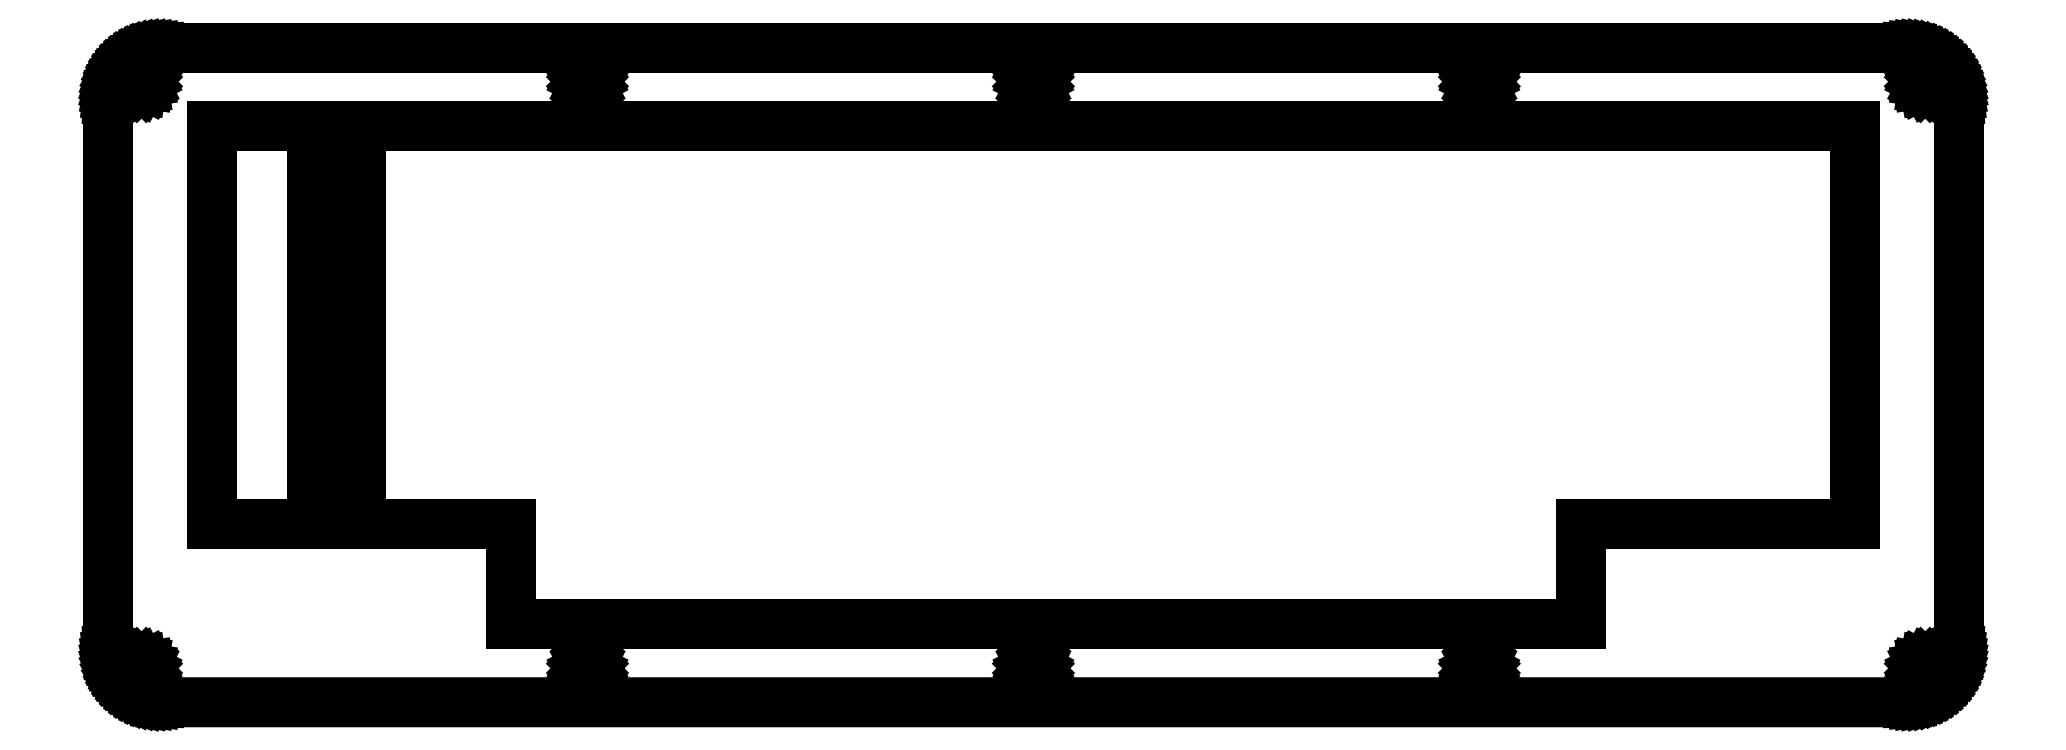
<metadata>
{"format":"dxf","ext":"dxf","renderer":"ezdxf+matplotlib","layout":"modelspace","background":"white","min_lineweight":24,"dpi":150}
</metadata>
<code>
0
SECTION
2
ENTITIES
0
LINE
8
0
10
344.4
20
125.5
30
0
11
345.2
21
125.5
31
0
0
LINE
8
0
10
345.2
20
125.5
30
0
11
346
21
125.4
31
0
0
LINE
8
0
10
346
20
125.4
30
0
11
346.8
21
125.2
31
0
0
LINE
8
0
10
346.8
20
125.2
30
0
11
347.5
21
125
31
0
0
LINE
8
0
10
347.5
20
125
30
0
11
348.2
21
124.7
31
0
0
LINE
8
0
10
348.2
20
124.7
30
0
11
349
21
124.4
31
0
0
LINE
8
0
10
349
20
124.4
30
0
11
349.6
21
124
31
0
0
LINE
8
0
10
349.6
20
124
30
0
11
350.3
21
123.6
31
0
0
LINE
8
0
10
350.3
20
123.6
30
0
11
350.9
21
123.1
31
0
0
LINE
8
0
10
350.9
20
123.1
30
0
11
351.5
21
122.6
31
0
0
LINE
8
0
10
351.5
20
122.6
30
0
11
352
21
122
31
0
0
LINE
8
0
10
352
20
122
30
0
11
352.5
21
121.4
31
0
0
LINE
8
0
10
352.5
20
121.4
30
0
11
352.9
21
120.7
31
0
0
LINE
8
0
10
352.9
20
120.7
30
0
11
353.3
21
120
31
0
0
LINE
8
0
10
353.3
20
120
30
0
11
353.7
21
119.3
31
0
0
LINE
8
0
10
353.7
20
119.3
30
0
11
353.9
21
118.6
31
0
0
LINE
8
0
10
353.9
20
118.6
30
0
11
354.1
21
117.8
31
0
0
LINE
8
0
10
354.1
20
117.8
30
0
11
354.3
21
117.1
31
0
0
LINE
8
0
10
354.3
20
117.1
30
0
11
354.4
21
116.3
31
0
0
LINE
8
0
10
354.4
20
116.3
30
0
11
354.4
21
115.5
31
0
0
LINE
8
0
10
354.4
20
115.5
30
0
11
354.4
21
10.24
31
0
0
LINE
8
0
10
354.4
20
10.24
30
0
11
354.4
21
9.459
31
0
0
LINE
8
0
10
354.4
20
9.459
30
0
11
354.3
21
8.679
31
0
0
LINE
8
0
10
354.3
20
8.679
30
0
11
354.1
21
7.909
31
0
0
LINE
8
0
10
354.1
20
7.909
30
0
11
353.9
21
7.152
31
0
0
LINE
8
0
10
353.9
20
7.152
30
0
11
353.7
21
6.416
31
0
0
LINE
8
0
10
353.7
20
6.416
30
0
11
353.3
21
5.704
31
0
0
LINE
8
0
10
353.3
20
5.704
30
0
11
352.9
21
5.019
31
0
0
LINE
8
0
10
352.9
20
5.019
30
0
11
352.5
21
4.366
31
0
0
LINE
8
0
10
352.5
20
4.366
30
0
11
352
21
3.748
31
0
0
LINE
8
0
10
352
20
3.748
30
0
11
351.5
21
3.171
31
0
0
LINE
8
0
10
351.5
20
3.171
30
0
11
350.9
21
2.639
31
0
0
LINE
8
0
10
350.9
20
2.639
30
0
11
350.3
21
2.152
31
0
0
LINE
8
0
10
350.3
20
2.152
30
0
11
349.6
21
1.717
31
0
0
LINE
8
0
10
349.6
20
1.717
30
0
11
349
21
1.333
31
0
0
LINE
8
0
10
349
20
1.333
30
0
11
348.2
21
1.005
31
0
0
LINE
8
0
10
348.2
20
1.005
30
0
11
347.5
21
0.7317
31
0
0
LINE
8
0
10
347.5
20
0.7317
30
0
11
346.8
21
0.5209
31
0
0
LINE
8
0
10
346.8
20
0.5209
30
0
11
346
21
0.3666
31
0
0
LINE
8
0
10
346
20
0.3666
30
0
11
345.2
21
0.2729
31
0
0
LINE
8
0
10
345.2
20
0.2729
30
0
11
344.4
21
0.2425
31
0
0
LINE
8
0
10
344.4
20
0.2425
30
0
11
10.1
21
0.2439
31
0
0
LINE
8
0
10
10.1
20
0.2439
30
0
11
9.31
21
0.2729
31
0
0
LINE
8
0
10
9.31
20
0.2729
30
0
11
8.53
21
0.3666
31
0
0
LINE
8
0
10
8.53
20
0.3666
30
0
11
7.761
21
0.5209
31
0
0
LINE
8
0
10
7.761
20
0.5209
30
0
11
7.005
21
0.7317
31
0
0
LINE
8
0
10
7.005
20
0.7317
30
0
11
6.269
21
1.005
31
0
0
LINE
8
0
10
6.269
20
1.005
30
0
11
5.555
21
1.333
31
0
0
LINE
8
0
10
5.555
20
1.333
30
0
11
4.87
21
1.717
31
0
0
LINE
8
0
10
4.87
20
1.717
30
0
11
4.218
21
2.152
31
0
0
LINE
8
0
10
4.218
20
2.152
30
0
11
3.601
21
2.639
31
0
0
LINE
8
0
10
3.601
20
2.639
30
0
11
3.023
21
3.171
31
0
0
LINE
8
0
10
3.023
20
3.171
30
0
11
2.49
21
3.748
31
0
0
LINE
8
0
10
2.49
20
3.748
30
0
11
2.005
21
4.366
31
0
0
LINE
8
0
10
2.005
20
4.366
30
0
11
1.568
21
5.019
31
0
0
LINE
8
0
10
1.568
20
5.019
30
0
11
1.185
21
5.704
31
0
0
LINE
8
0
10
1.185
20
5.704
30
0
11
0.8571
21
6.416
31
0
0
LINE
8
0
10
0.8571
20
6.416
30
0
11
0.5843
21
7.152
31
0
0
LINE
8
0
10
0.5843
20
7.152
30
0
11
0.3721
21
7.909
31
0
0
LINE
8
0
10
0.3721
20
7.909
30
0
11
0.2191
21
8.679
31
0
0
LINE
8
0
10
0.2191
20
8.679
30
0
11
0.1254
21
9.459
31
0
0
LINE
8
0
10
0.1254
20
9.459
30
0
11
0.09508
21
10.24
31
0
0
LINE
8
0
10
0.09508
20
10.24
30
0
11
0.09508
21
115.5
31
0
0
LINE
8
0
10
0.09508
20
115.5
30
0
11
0.1254
21
116.3
31
0
0
LINE
8
0
10
0.1254
20
116.3
30
0
11
0.2191
21
117.1
31
0
0
LINE
8
0
10
0.2191
20
117.1
30
0
11
0.3721
21
117.8
31
0
0
LINE
8
0
10
0.3721
20
117.8
30
0
11
0.5843
21
118.6
31
0
0
LINE
8
0
10
0.5843
20
118.6
30
0
11
0.8571
21
119.3
31
0
0
LINE
8
0
10
0.8571
20
119.3
30
0
11
1.185
21
120
31
0
0
LINE
8
0
10
1.185
20
120
30
0
11
1.568
21
120.7
31
0
0
LINE
8
0
10
1.568
20
120.7
30
0
11
2.005
21
121.4
31
0
0
LINE
8
0
10
2.005
20
121.4
30
0
11
2.49
21
122
31
0
0
LINE
8
0
10
2.49
20
122
30
0
11
3.023
21
122.6
31
0
0
LINE
8
0
10
3.023
20
122.6
30
0
11
3.601
21
123.1
31
0
0
LINE
8
0
10
3.601
20
123.1
30
0
11
4.218
21
123.6
31
0
0
LINE
8
0
10
4.218
20
123.6
30
0
11
4.87
21
124
31
0
0
LINE
8
0
10
4.87
20
124
30
0
11
5.555
21
124.4
31
0
0
LINE
8
0
10
5.555
20
124.4
30
0
11
6.269
21
124.7
31
0
0
LINE
8
0
10
6.269
20
124.7
30
0
11
7.005
21
125
31
0
0
LINE
8
0
10
7.005
20
125
30
0
11
7.761
21
125.2
31
0
0
LINE
8
0
10
7.761
20
125.2
30
0
11
8.53
21
125.4
31
0
0
LINE
8
0
10
8.53
20
125.4
30
0
11
9.31
21
125.5
31
0
0
LINE
8
0
10
9.31
20
125.5
30
0
11
10.1
21
125.5
31
0
0
LINE
8
0
10
10.1
20
125.5
30
0
11
344.4
21
125.5
31
0
0
LINE
8
0
10
6.131
20
8.169
30
0
11
5.713
21
7.957
31
0
0
LINE
8
0
10
5.713
20
7.957
30
0
11
5.381
21
7.625
31
0
0
LINE
8
0
10
5.381
20
7.625
30
0
11
5.169
21
7.206
31
0
0
LINE
8
0
10
5.169
20
7.206
30
0
11
5.096
21
6.743
31
0
0
LINE
8
0
10
5.096
20
6.743
30
0
11
5.169
21
6.28
31
0
0
LINE
8
0
10
5.169
20
6.28
30
0
11
5.381
21
5.861
31
0
0
LINE
8
0
10
5.381
20
5.861
30
0
11
5.713
21
5.53
31
0
0
LINE
8
0
10
5.713
20
5.53
30
0
11
6.131
21
5.316
31
0
0
LINE
8
0
10
6.131
20
5.316
30
0
11
6.595
21
5.243
31
0
0
LINE
8
0
10
6.595
20
5.243
30
0
11
7.058
21
5.316
31
0
0
LINE
8
0
10
7.058
20
5.316
30
0
11
7.476
21
5.53
31
0
0
LINE
8
0
10
7.476
20
5.53
30
0
11
7.808
21
5.861
31
0
0
LINE
8
0
10
7.808
20
5.861
30
0
11
8.022
21
6.28
31
0
0
LINE
8
0
10
8.022
20
6.28
30
0
11
8.096
21
6.743
31
0
0
LINE
8
0
10
8.096
20
6.743
30
0
11
8.022
21
7.206
31
0
0
LINE
8
0
10
8.022
20
7.206
30
0
11
7.808
21
7.625
31
0
0
LINE
8
0
10
7.808
20
7.625
30
0
11
7.476
21
7.957
31
0
0
LINE
8
0
10
7.476
20
7.957
30
0
11
7.058
21
8.169
31
0
0
LINE
8
0
10
7.058
20
8.169
30
0
11
6.595
21
8.243
31
0
0
LINE
8
0
10
6.595
20
8.243
30
0
11
6.131
21
8.169
31
0
0
LINE
8
0
10
91.46
20
8.169
30
0
11
91.04
21
7.957
31
0
0
LINE
8
0
10
91.04
20
7.957
30
0
11
90.71
21
7.625
31
0
0
LINE
8
0
10
90.71
20
7.625
30
0
11
90.5
21
7.206
31
0
0
LINE
8
0
10
90.5
20
7.206
30
0
11
90.43
21
6.743
31
0
0
LINE
8
0
10
90.43
20
6.743
30
0
11
90.5
21
6.28
31
0
0
LINE
8
0
10
90.5
20
6.28
30
0
11
90.71
21
5.861
31
0
0
LINE
8
0
10
90.71
20
5.861
30
0
11
91.04
21
5.53
31
0
0
LINE
8
0
10
91.04
20
5.53
30
0
11
91.46
21
5.316
31
0
0
LINE
8
0
10
91.46
20
5.316
30
0
11
91.93
21
5.243
31
0
0
LINE
8
0
10
91.93
20
5.243
30
0
11
92.39
21
5.316
31
0
0
LINE
8
0
10
92.39
20
5.316
30
0
11
92.81
21
5.53
31
0
0
LINE
8
0
10
92.81
20
5.53
30
0
11
93.14
21
5.861
31
0
0
LINE
8
0
10
93.14
20
5.861
30
0
11
93.35
21
6.28
31
0
0
LINE
8
0
10
93.35
20
6.28
30
0
11
93.43
21
6.743
31
0
0
LINE
8
0
10
93.43
20
6.743
30
0
11
93.35
21
7.206
31
0
0
LINE
8
0
10
93.35
20
7.206
30
0
11
93.14
21
7.625
31
0
0
LINE
8
0
10
93.14
20
7.625
30
0
11
92.81
21
7.957
31
0
0
LINE
8
0
10
92.81
20
7.957
30
0
11
92.39
21
8.169
31
0
0
LINE
8
0
10
92.39
20
8.169
30
0
11
91.93
21
8.243
31
0
0
LINE
8
0
10
91.93
20
8.243
30
0
11
91.46
21
8.169
31
0
0
LINE
8
0
10
176.8
20
8.169
30
0
11
176.4
21
7.957
31
0
0
LINE
8
0
10
176.4
20
7.957
30
0
11
176
21
7.625
31
0
0
LINE
8
0
10
176
20
7.625
30
0
11
175.8
21
7.206
31
0
0
LINE
8
0
10
175.8
20
7.206
30
0
11
175.8
21
6.743
31
0
0
LINE
8
0
10
175.8
20
6.743
30
0
11
175.8
21
6.28
31
0
0
LINE
8
0
10
175.8
20
6.28
30
0
11
176
21
5.861
31
0
0
LINE
8
0
10
176
20
5.861
30
0
11
176.4
21
5.53
31
0
0
LINE
8
0
10
176.4
20
5.53
30
0
11
176.8
21
5.316
31
0
0
LINE
8
0
10
176.8
20
5.316
30
0
11
177.3
21
5.243
31
0
0
LINE
8
0
10
177.3
20
5.243
30
0
11
177.7
21
5.316
31
0
0
LINE
8
0
10
177.7
20
5.316
30
0
11
178.1
21
5.53
31
0
0
LINE
8
0
10
178.1
20
5.53
30
0
11
178.5
21
5.861
31
0
0
LINE
8
0
10
178.5
20
5.861
30
0
11
178.7
21
6.28
31
0
0
LINE
8
0
10
178.7
20
6.28
30
0
11
178.8
21
6.743
31
0
0
LINE
8
0
10
178.8
20
6.743
30
0
11
178.7
21
7.206
31
0
0
LINE
8
0
10
178.7
20
7.206
30
0
11
178.5
21
7.625
31
0
0
LINE
8
0
10
178.5
20
7.625
30
0
11
178.1
21
7.957
31
0
0
LINE
8
0
10
178.1
20
7.957
30
0
11
177.7
21
8.169
31
0
0
LINE
8
0
10
177.7
20
8.169
30
0
11
177.3
21
8.243
31
0
0
LINE
8
0
10
177.3
20
8.243
30
0
11
176.8
21
8.169
31
0
0
LINE
8
0
10
262.1
20
8.169
30
0
11
261.7
21
7.957
31
0
0
LINE
8
0
10
261.7
20
7.957
30
0
11
261.4
21
7.625
31
0
0
LINE
8
0
10
261.4
20
7.625
30
0
11
261.2
21
7.206
31
0
0
LINE
8
0
10
261.2
20
7.206
30
0
11
261.1
21
6.743
31
0
0
LINE
8
0
10
261.1
20
6.743
30
0
11
261.2
21
6.28
31
0
0
LINE
8
0
10
261.2
20
6.28
30
0
11
261.4
21
5.861
31
0
0
LINE
8
0
10
261.4
20
5.861
30
0
11
261.7
21
5.53
31
0
0
LINE
8
0
10
261.7
20
5.53
30
0
11
262.1
21
5.316
31
0
0
LINE
8
0
10
262.1
20
5.316
30
0
11
262.6
21
5.243
31
0
0
LINE
8
0
10
262.6
20
5.243
30
0
11
263.1
21
5.316
31
0
0
LINE
8
0
10
263.1
20
5.316
30
0
11
263.5
21
5.53
31
0
0
LINE
8
0
10
263.5
20
5.53
30
0
11
263.8
21
5.861
31
0
0
LINE
8
0
10
263.8
20
5.861
30
0
11
264
21
6.28
31
0
0
LINE
8
0
10
264
20
6.28
30
0
11
264.1
21
6.743
31
0
0
LINE
8
0
10
264.1
20
6.743
30
0
11
264
21
7.206
31
0
0
LINE
8
0
10
264
20
7.206
30
0
11
263.8
21
7.625
31
0
0
LINE
8
0
10
263.8
20
7.625
30
0
11
263.5
21
7.957
31
0
0
LINE
8
0
10
263.5
20
7.957
30
0
11
263.1
21
8.169
31
0
0
LINE
8
0
10
263.1
20
8.169
30
0
11
262.6
21
8.243
31
0
0
LINE
8
0
10
262.6
20
8.243
30
0
11
262.1
21
8.169
31
0
0
LINE
8
0
10
347.5
20
8.169
30
0
11
347
21
7.957
31
0
0
LINE
8
0
10
347
20
7.957
30
0
11
346.7
21
7.625
31
0
0
LINE
8
0
10
346.7
20
7.625
30
0
11
346.5
21
7.206
31
0
0
LINE
8
0
10
346.5
20
7.206
30
0
11
346.4
21
6.743
31
0
0
LINE
8
0
10
346.4
20
6.743
30
0
11
346.5
21
6.28
31
0
0
LINE
8
0
10
346.5
20
6.28
30
0
11
346.7
21
5.861
31
0
0
LINE
8
0
10
346.7
20
5.861
30
0
11
347
21
5.53
31
0
0
LINE
8
0
10
347
20
5.53
30
0
11
347.5
21
5.316
31
0
0
LINE
8
0
10
347.5
20
5.316
30
0
11
347.9
21
5.243
31
0
0
LINE
8
0
10
347.9
20
5.243
30
0
11
348.4
21
5.316
31
0
0
LINE
8
0
10
348.4
20
5.316
30
0
11
348.8
21
5.53
31
0
0
LINE
8
0
10
348.8
20
5.53
30
0
11
349.1
21
5.861
31
0
0
LINE
8
0
10
349.1
20
5.861
30
0
11
349.3
21
6.28
31
0
0
LINE
8
0
10
349.3
20
6.28
30
0
11
349.4
21
6.743
31
0
0
LINE
8
0
10
349.4
20
6.743
30
0
11
349.3
21
7.206
31
0
0
LINE
8
0
10
349.3
20
7.206
30
0
11
349.1
21
7.625
31
0
0
LINE
8
0
10
349.1
20
7.625
30
0
11
348.8
21
7.957
31
0
0
LINE
8
0
10
348.8
20
7.957
30
0
11
348.4
21
8.169
31
0
0
LINE
8
0
10
348.4
20
8.169
30
0
11
347.9
21
8.243
31
0
0
LINE
8
0
10
347.9
20
8.243
30
0
11
347.5
21
8.169
31
0
0
LINE
8
0
10
48.67
20
110.5
30
0
11
48.67
21
53.34
31
0
0
LINE
8
0
10
48.67
20
53.34
30
0
11
48.67
21
53.34
31
0
0
LINE
8
0
10
48.67
20
53.34
30
0
11
48.67
21
34.29
31
0
0
LINE
8
0
10
48.67
20
34.29
30
0
11
77.24
21
34.29
31
0
0
LINE
8
0
10
77.24
20
34.29
30
0
11
77.24
21
15.24
31
0
0
LINE
8
0
10
77.24
20
15.24
30
0
11
282
21
15.24
31
0
0
LINE
8
0
10
282
20
15.24
30
0
11
282
21
34.29
31
0
0
LINE
8
0
10
282
20
34.29
30
0
11
334.4
21
34.29
31
0
0
LINE
8
0
10
334.4
20
34.29
30
0
11
334.4
21
110.5
31
0
0
LINE
8
0
10
334.4
20
110.5
30
0
11
48.67
21
110.5
31
0
0
LINE
8
0
10
20.09
20
110.5
30
0
11
39.15
21
110.5
31
0
0
LINE
8
0
10
39.15
20
110.5
30
0
11
39.15
21
34.29
31
0
0
LINE
8
0
10
39.15
20
34.29
30
0
11
20.09
21
34.29
31
0
0
LINE
8
0
10
20.09
20
34.29
30
0
11
20.09
21
110.5
31
0
0
LINE
8
0
10
6.131
20
120.4
30
0
11
5.713
21
120.2
31
0
0
LINE
8
0
10
5.713
20
120.2
30
0
11
5.381
21
119.9
31
0
0
LINE
8
0
10
5.381
20
119.9
30
0
11
5.169
21
119.5
31
0
0
LINE
8
0
10
5.169
20
119.5
30
0
11
5.096
21
119
31
0
0
LINE
8
0
10
5.096
20
119
30
0
11
5.169
21
118.5
31
0
0
LINE
8
0
10
5.169
20
118.5
30
0
11
5.381
21
118.1
31
0
0
LINE
8
0
10
5.381
20
118.1
30
0
11
5.713
21
117.8
31
0
0
LINE
8
0
10
5.713
20
117.8
30
0
11
6.131
21
117.6
31
0
0
LINE
8
0
10
6.131
20
117.6
30
0
11
6.595
21
117.5
31
0
0
LINE
8
0
10
6.595
20
117.5
30
0
11
7.058
21
117.6
31
0
0
LINE
8
0
10
7.058
20
117.6
30
0
11
7.476
21
117.8
31
0
0
LINE
8
0
10
7.476
20
117.8
30
0
11
7.808
21
118.1
31
0
0
LINE
8
0
10
7.808
20
118.1
30
0
11
8.022
21
118.5
31
0
0
LINE
8
0
10
8.022
20
118.5
30
0
11
8.096
21
119
31
0
0
LINE
8
0
10
8.096
20
119
30
0
11
8.022
21
119.5
31
0
0
LINE
8
0
10
8.022
20
119.5
30
0
11
7.808
21
119.9
31
0
0
LINE
8
0
10
7.808
20
119.9
30
0
11
7.476
21
120.2
31
0
0
LINE
8
0
10
7.476
20
120.2
30
0
11
7.058
21
120.4
31
0
0
LINE
8
0
10
7.058
20
120.4
30
0
11
6.595
21
120.5
31
0
0
LINE
8
0
10
6.595
20
120.5
30
0
11
6.131
21
120.4
31
0
0
LINE
8
0
10
347.5
20
120.4
30
0
11
347
21
120.2
31
0
0
LINE
8
0
10
347
20
120.2
30
0
11
346.7
21
119.9
31
0
0
LINE
8
0
10
346.7
20
119.9
30
0
11
346.5
21
119.5
31
0
0
LINE
8
0
10
346.5
20
119.5
30
0
11
346.4
21
119
31
0
0
LINE
8
0
10
346.4
20
119
30
0
11
346.5
21
118.5
31
0
0
LINE
8
0
10
346.5
20
118.5
30
0
11
346.7
21
118.1
31
0
0
LINE
8
0
10
346.7
20
118.1
30
0
11
347
21
117.8
31
0
0
LINE
8
0
10
347
20
117.8
30
0
11
347.5
21
117.6
31
0
0
LINE
8
0
10
347.5
20
117.6
30
0
11
347.9
21
117.5
31
0
0
LINE
8
0
10
347.9
20
117.5
30
0
11
348.4
21
117.6
31
0
0
LINE
8
0
10
348.4
20
117.6
30
0
11
348.8
21
117.8
31
0
0
LINE
8
0
10
348.8
20
117.8
30
0
11
349.1
21
118.1
31
0
0
LINE
8
0
10
349.1
20
118.1
30
0
11
349.3
21
118.5
31
0
0
LINE
8
0
10
349.3
20
118.5
30
0
11
349.4
21
119
31
0
0
LINE
8
0
10
349.4
20
119
30
0
11
349.3
21
119.5
31
0
0
LINE
8
0
10
349.3
20
119.5
30
0
11
349.1
21
119.9
31
0
0
LINE
8
0
10
349.1
20
119.9
30
0
11
348.8
21
120.2
31
0
0
LINE
8
0
10
348.8
20
120.2
30
0
11
348.4
21
120.4
31
0
0
LINE
8
0
10
348.4
20
120.4
30
0
11
347.9
21
120.5
31
0
0
LINE
8
0
10
347.9
20
120.5
30
0
11
347.5
21
120.4
31
0
0
LINE
8
0
10
262.1
20
120.4
30
0
11
261.7
21
120.2
31
0
0
LINE
8
0
10
261.7
20
120.2
30
0
11
261.4
21
119.9
31
0
0
LINE
8
0
10
261.4
20
119.9
30
0
11
261.2
21
119.5
31
0
0
LINE
8
0
10
261.2
20
119.5
30
0
11
261.1
21
119
31
0
0
LINE
8
0
10
261.1
20
119
30
0
11
261.2
21
118.5
31
0
0
LINE
8
0
10
261.2
20
118.5
30
0
11
261.4
21
118.1
31
0
0
LINE
8
0
10
261.4
20
118.1
30
0
11
261.7
21
117.8
31
0
0
LINE
8
0
10
261.7
20
117.8
30
0
11
262.1
21
117.6
31
0
0
LINE
8
0
10
262.1
20
117.6
30
0
11
262.6
21
117.5
31
0
0
LINE
8
0
10
262.6
20
117.5
30
0
11
263.1
21
117.6
31
0
0
LINE
8
0
10
263.1
20
117.6
30
0
11
263.5
21
117.8
31
0
0
LINE
8
0
10
263.5
20
117.8
30
0
11
263.8
21
118.1
31
0
0
LINE
8
0
10
263.8
20
118.1
30
0
11
264
21
118.5
31
0
0
LINE
8
0
10
264
20
118.5
30
0
11
264.1
21
119
31
0
0
LINE
8
0
10
264.1
20
119
30
0
11
264
21
119.5
31
0
0
LINE
8
0
10
264
20
119.5
30
0
11
263.8
21
119.9
31
0
0
LINE
8
0
10
263.8
20
119.9
30
0
11
263.5
21
120.2
31
0
0
LINE
8
0
10
263.5
20
120.2
30
0
11
263.1
21
120.4
31
0
0
LINE
8
0
10
263.1
20
120.4
30
0
11
262.6
21
120.5
31
0
0
LINE
8
0
10
262.6
20
120.5
30
0
11
262.1
21
120.4
31
0
0
LINE
8
0
10
176.8
20
120.4
30
0
11
176.4
21
120.2
31
0
0
LINE
8
0
10
176.4
20
120.2
30
0
11
176
21
119.9
31
0
0
LINE
8
0
10
176
20
119.9
30
0
11
175.8
21
119.5
31
0
0
LINE
8
0
10
175.8
20
119.5
30
0
11
175.8
21
119
31
0
0
LINE
8
0
10
175.8
20
119
30
0
11
175.8
21
118.5
31
0
0
LINE
8
0
10
175.8
20
118.5
30
0
11
176
21
118.1
31
0
0
LINE
8
0
10
176
20
118.1
30
0
11
176.4
21
117.8
31
0
0
LINE
8
0
10
176.4
20
117.8
30
0
11
176.8
21
117.6
31
0
0
LINE
8
0
10
176.8
20
117.6
30
0
11
177.3
21
117.5
31
0
0
LINE
8
0
10
177.3
20
117.5
30
0
11
177.7
21
117.6
31
0
0
LINE
8
0
10
177.7
20
117.6
30
0
11
178.1
21
117.8
31
0
0
LINE
8
0
10
178.1
20
117.8
30
0
11
178.5
21
118.1
31
0
0
LINE
8
0
10
178.5
20
118.1
30
0
11
178.7
21
118.5
31
0
0
LINE
8
0
10
178.7
20
118.5
30
0
11
178.8
21
119
31
0
0
LINE
8
0
10
178.8
20
119
30
0
11
178.7
21
119.5
31
0
0
LINE
8
0
10
178.7
20
119.5
30
0
11
178.5
21
119.9
31
0
0
LINE
8
0
10
178.5
20
119.9
30
0
11
178.1
21
120.2
31
0
0
LINE
8
0
10
178.1
20
120.2
30
0
11
177.7
21
120.4
31
0
0
LINE
8
0
10
177.7
20
120.4
30
0
11
177.3
21
120.5
31
0
0
LINE
8
0
10
177.3
20
120.5
30
0
11
176.8
21
120.4
31
0
0
LINE
8
0
10
91.46
20
120.4
30
0
11
91.04
21
120.2
31
0
0
LINE
8
0
10
91.04
20
120.2
30
0
11
90.71
21
119.9
31
0
0
LINE
8
0
10
90.71
20
119.9
30
0
11
90.5
21
119.5
31
0
0
LINE
8
0
10
90.5
20
119.5
30
0
11
90.43
21
119
31
0
0
LINE
8
0
10
90.43
20
119
30
0
11
90.5
21
118.5
31
0
0
LINE
8
0
10
90.5
20
118.5
30
0
11
90.71
21
118.1
31
0
0
LINE
8
0
10
90.71
20
118.1
30
0
11
91.04
21
117.8
31
0
0
LINE
8
0
10
91.04
20
117.8
30
0
11
91.46
21
117.6
31
0
0
LINE
8
0
10
91.46
20
117.6
30
0
11
91.93
21
117.5
31
0
0
LINE
8
0
10
91.93
20
117.5
30
0
11
92.39
21
117.6
31
0
0
LINE
8
0
10
92.39
20
117.6
30
0
11
92.81
21
117.8
31
0
0
LINE
8
0
10
92.81
20
117.8
30
0
11
93.14
21
118.1
31
0
0
LINE
8
0
10
93.14
20
118.1
30
0
11
93.35
21
118.5
31
0
0
LINE
8
0
10
93.35
20
118.5
30
0
11
93.43
21
119
31
0
0
LINE
8
0
10
93.43
20
119
30
0
11
93.35
21
119.5
31
0
0
LINE
8
0
10
93.35
20
119.5
30
0
11
93.14
21
119.9
31
0
0
LINE
8
0
10
93.14
20
119.9
30
0
11
92.81
21
120.2
31
0
0
LINE
8
0
10
92.81
20
120.2
30
0
11
92.39
21
120.4
31
0
0
LINE
8
0
10
92.39
20
120.4
30
0
11
91.93
21
120.5
31
0
0
LINE
8
0
10
91.93
20
120.5
30
0
11
91.46
21
120.4
31
0
0
ENDSEC
0
EOF

</code>
